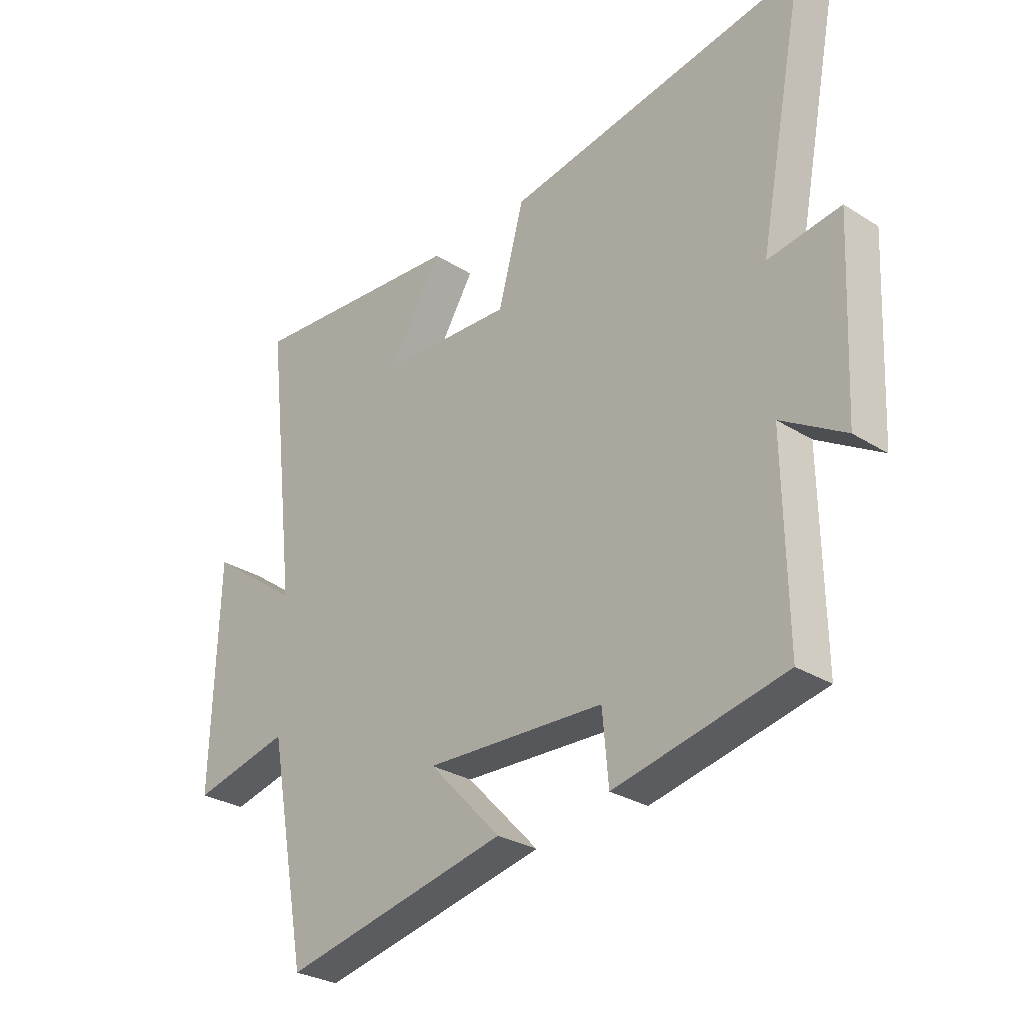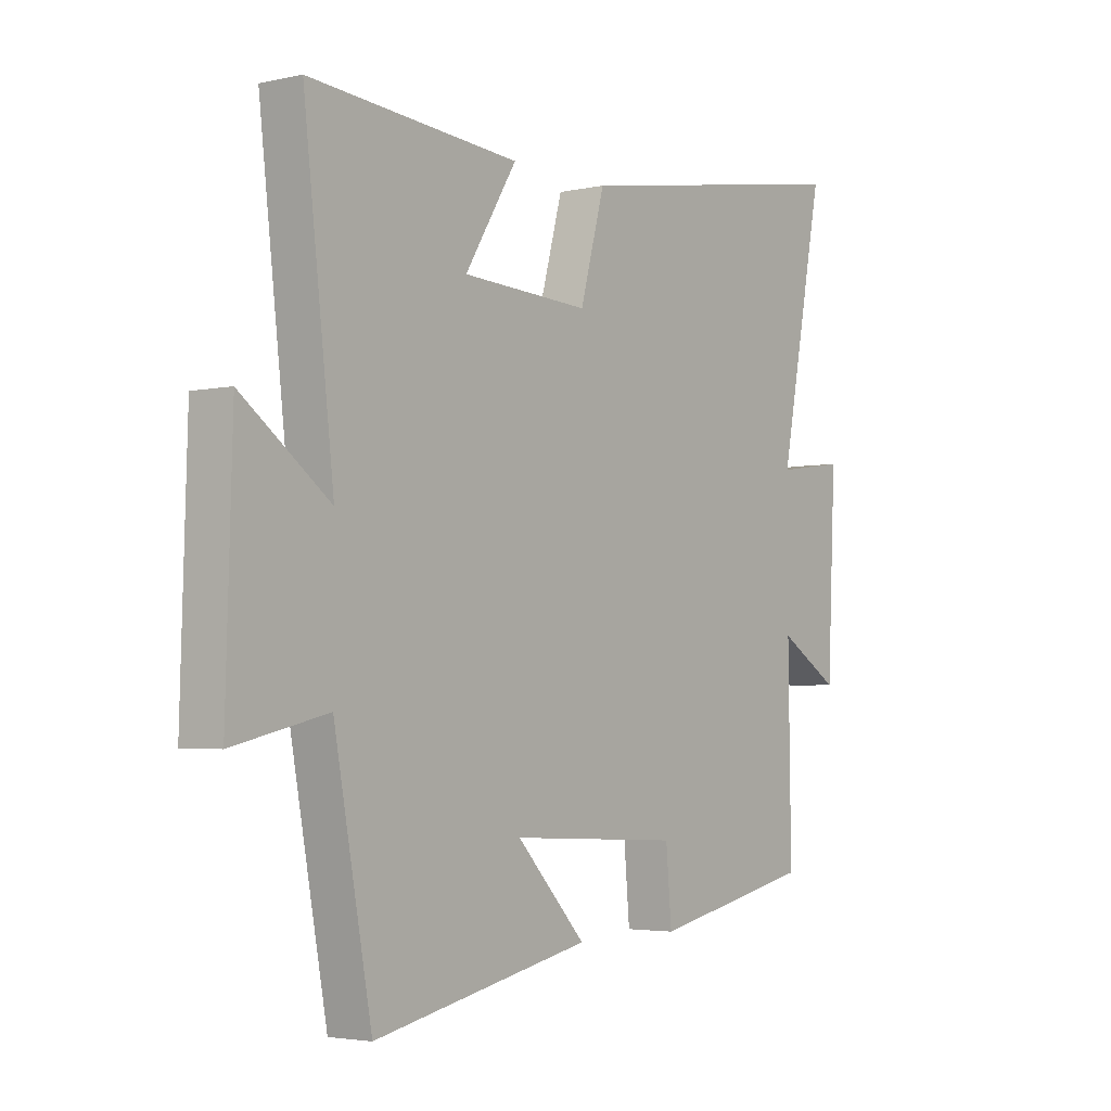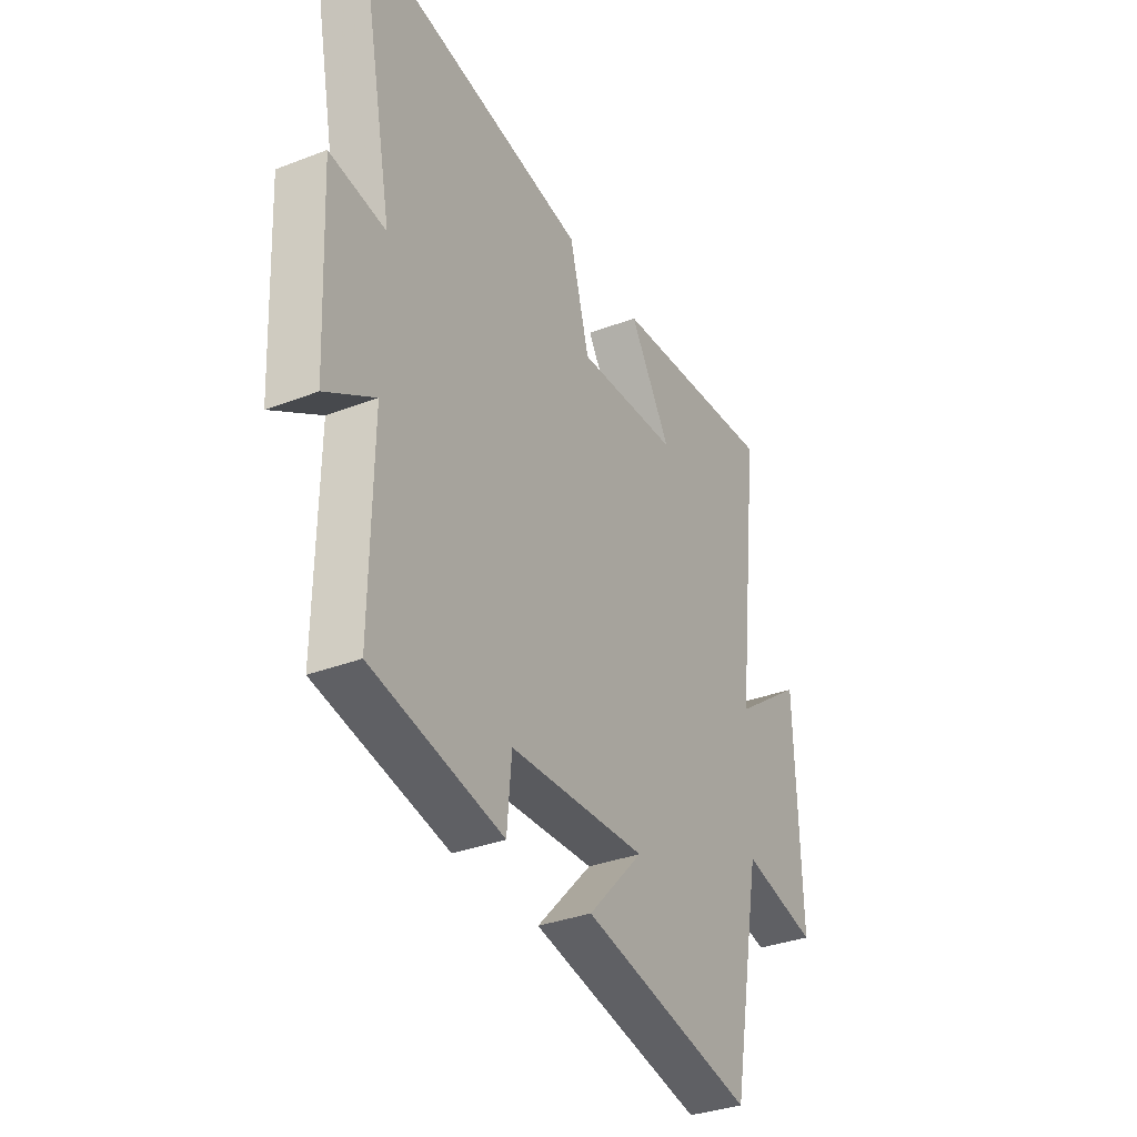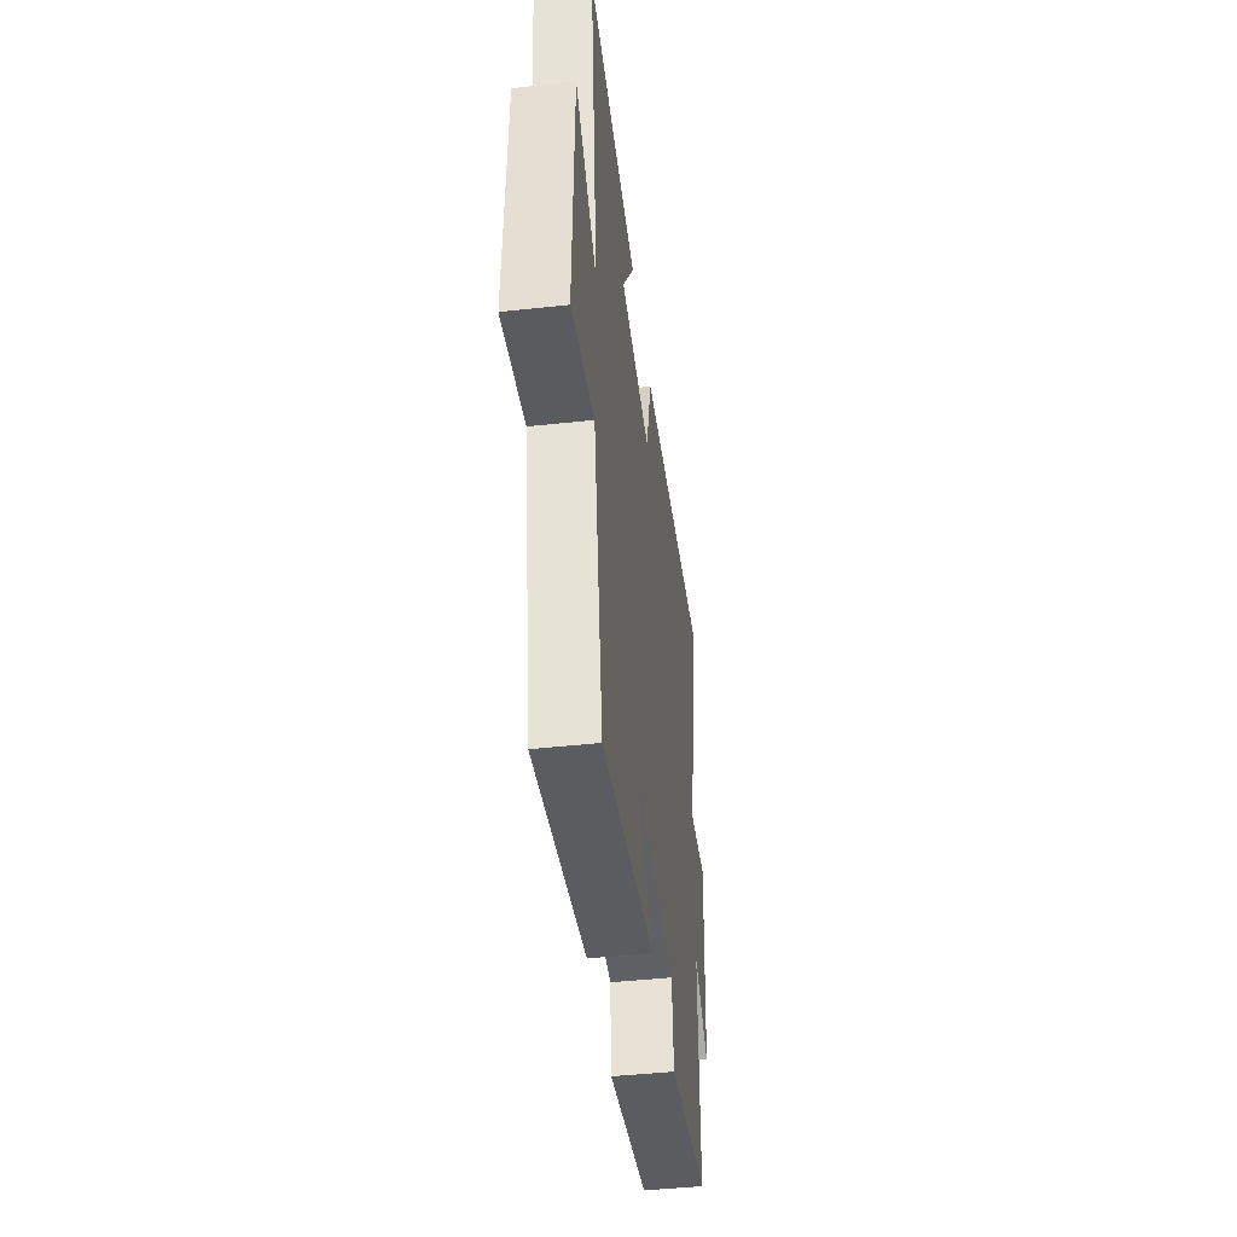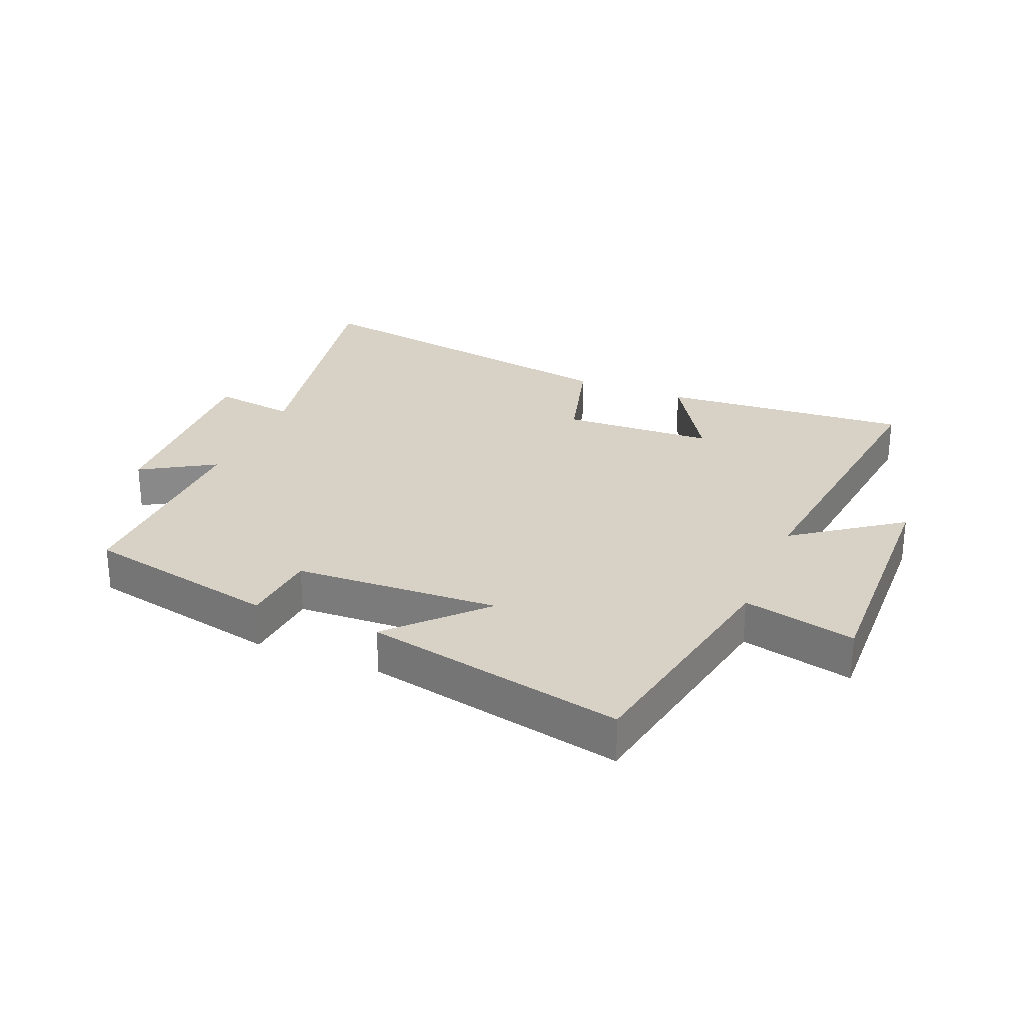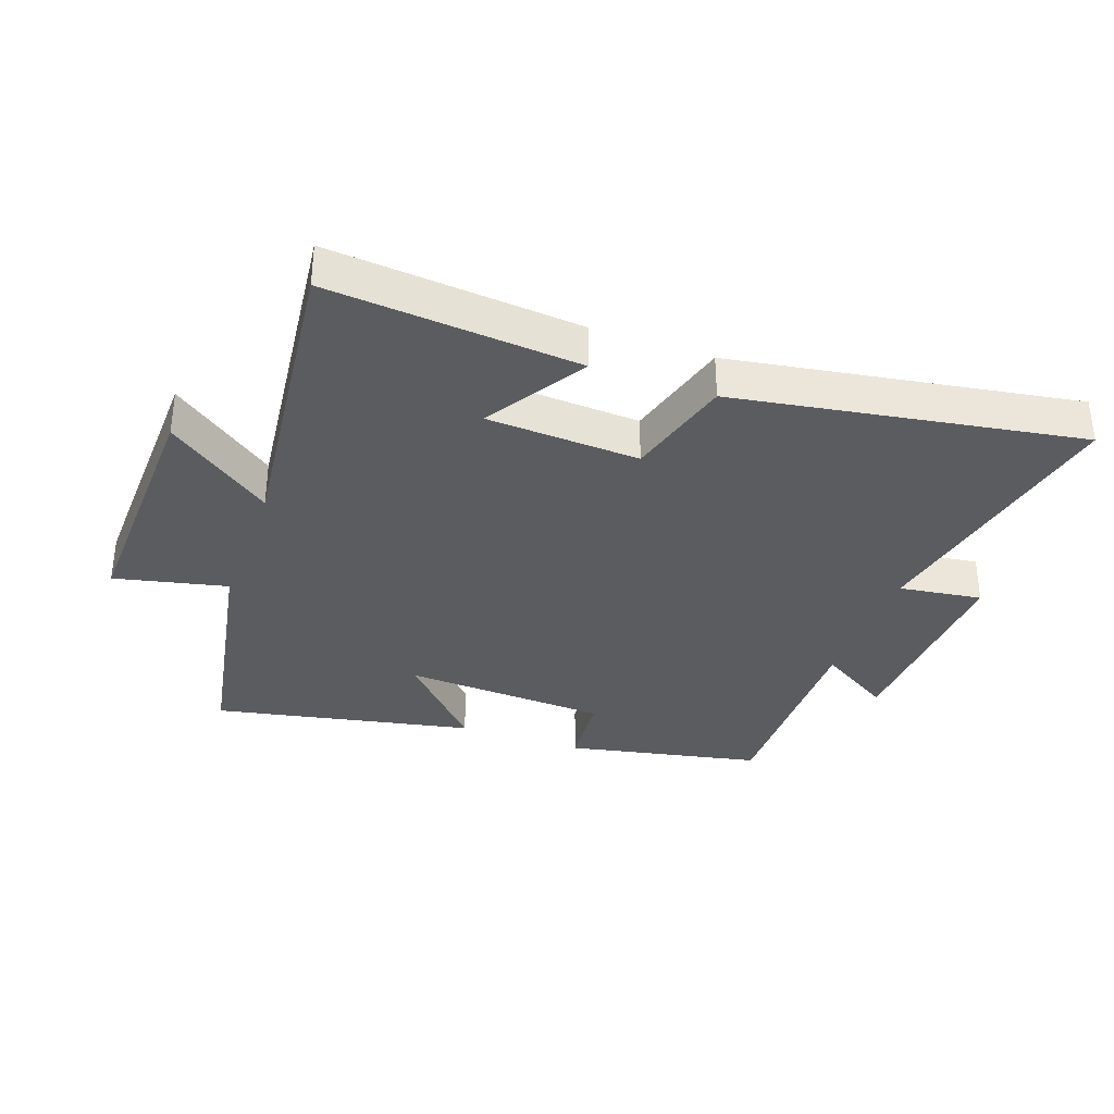
<metadata>
{"format":"obj","ext":"obj","renderer":"f3d","projection":"perspective","resolution":1024,"background":"white","views":[{"elev":-29.1,"azim":46.9,"up":"+Z"},{"elev":-3.5,"azim":-53.3,"up":"+Z"},{"elev":-33.9,"azim":117.6,"up":"+Z"},{"elev":-46.1,"azim":-82.9,"up":"+Z"},{"elev":27.3,"azim":-157.4,"up":"+Y"},{"elev":-34.6,"azim":-19.9,"up":"+Y"}]}
</metadata>
<code>
v 0.586 0.07 0.593
v 0.5 0.07 0.154
v 0.633 0.07 0.173
v 0.617 0.07 -0.161
v 0.5 0.07 -0.09
v 0.505 0.07 -0.435
v 0.193 0.07 -0.5
v 0.182 0.07 -0.376
v -0.146 0.07 -0.36
v -0.013 0.07 -0.5
v -0.428 0.07 -0.586
v -0.5 0.07 -0.202
v -0.68 0.07 -0.243
v -0.668 0.07 0.159
v -0.5 0.07 0.036
v -0.558 0.07 0.532
v -0.157 0.07 0.5
v -0.256 0.07 0.341
v -0.012 0.07 0.329
v 0.035 0.07 0.5
v 0.586 0 0.593
v 0.5 0 0.154
v 0.633 0 0.173
v 0.617 0 -0.161
v 0.5 0 -0.09
v 0.505 0 -0.435
v 0.193 0 -0.5
v 0.182 0 -0.376
v -0.146 0 -0.36
v -0.013 0 -0.5
v -0.428 0 -0.586
v -0.5 0 -0.202
v -0.68 0 -0.243
v -0.668 0 0.159
v -0.5 0 0.036
v -0.558 0 0.532
v -0.157 0 0.5
v -0.256 0 0.341
v -0.012 0 0.329
v 0.035 0 0.5
f 19 20 1 2
f 18 19 2
f 15 16 17 18
f 15 18 2
f 12 13 14 15
f 12 15 2
f 9 10 11 12
f 8 9 12 2
f 5 6 7 8
f 5 8 2 3
f 3 4 5
f 22 21 40 39
f 22 39 38
f 38 37 36 35
f 22 38 35
f 35 34 33 32
f 22 35 32
f 32 31 30 29
f 22 32 29 28
f 28 27 26 25
f 23 22 28 25
f 25 24 23
f 1 21 22 2
f 2 22 23 3
f 3 23 24 4
f 4 24 25 5
f 5 25 26 6
f 6 26 27 7
f 7 27 28 8
f 8 28 29 9
f 9 29 30 10
f 10 30 31 11
f 11 31 32 12
f 12 32 33 13
f 13 33 34 14
f 14 34 35 15
f 15 35 36 16
f 16 36 37 17
f 17 37 38 18
f 18 38 39 19
f 19 39 40 20
f 20 40 21 1

</code>
